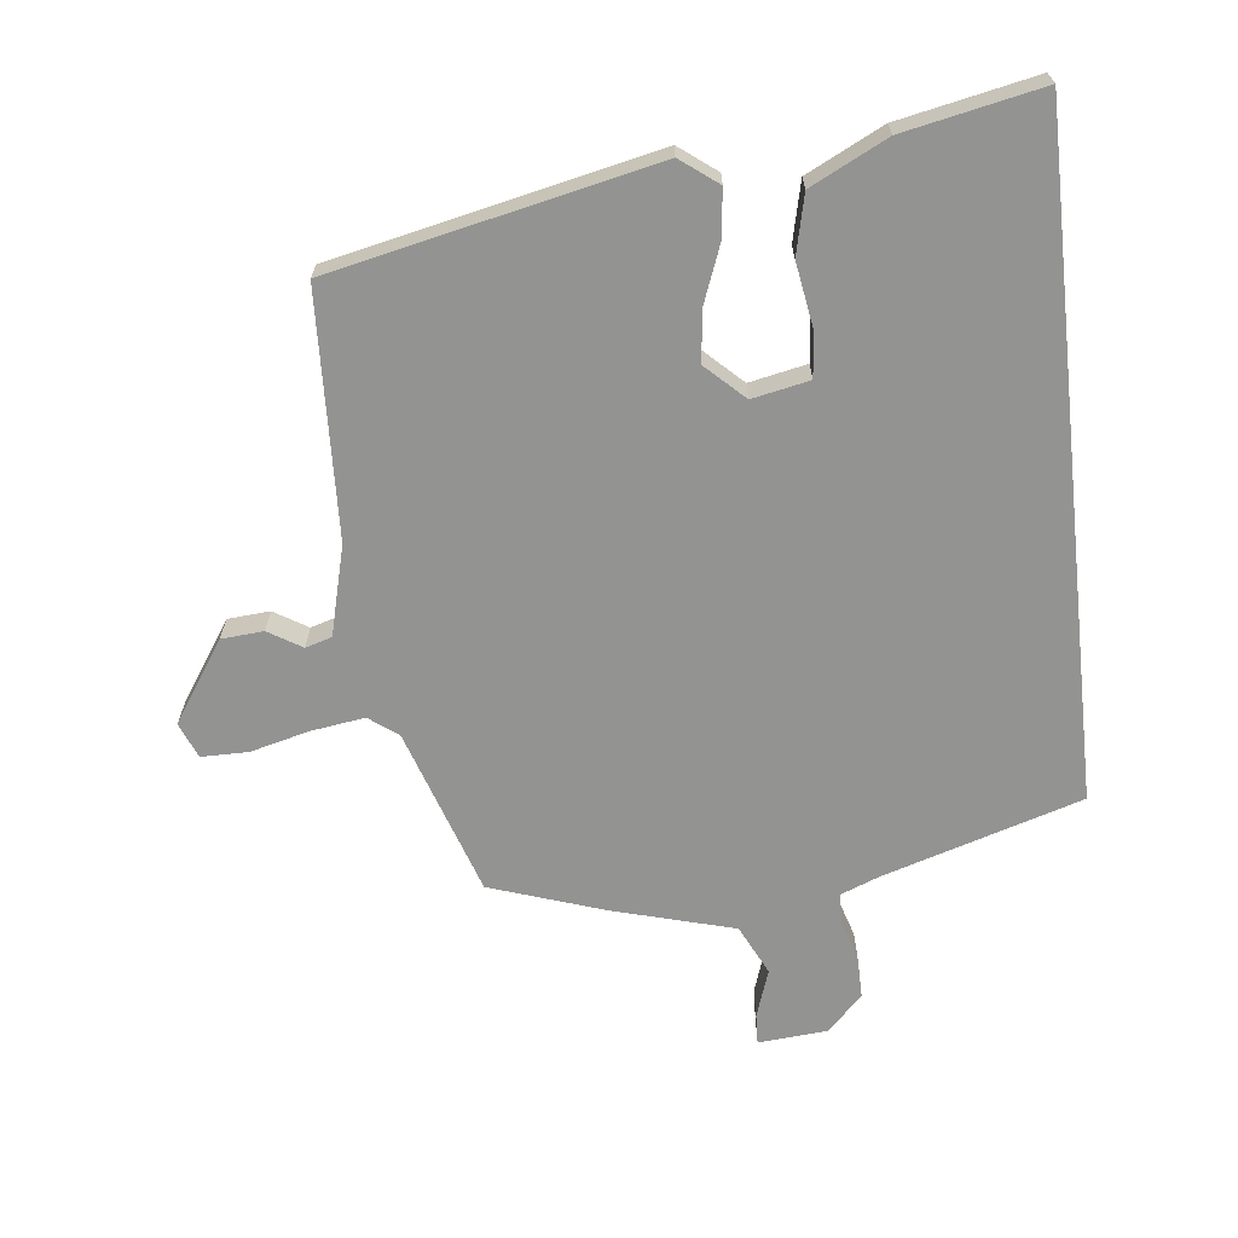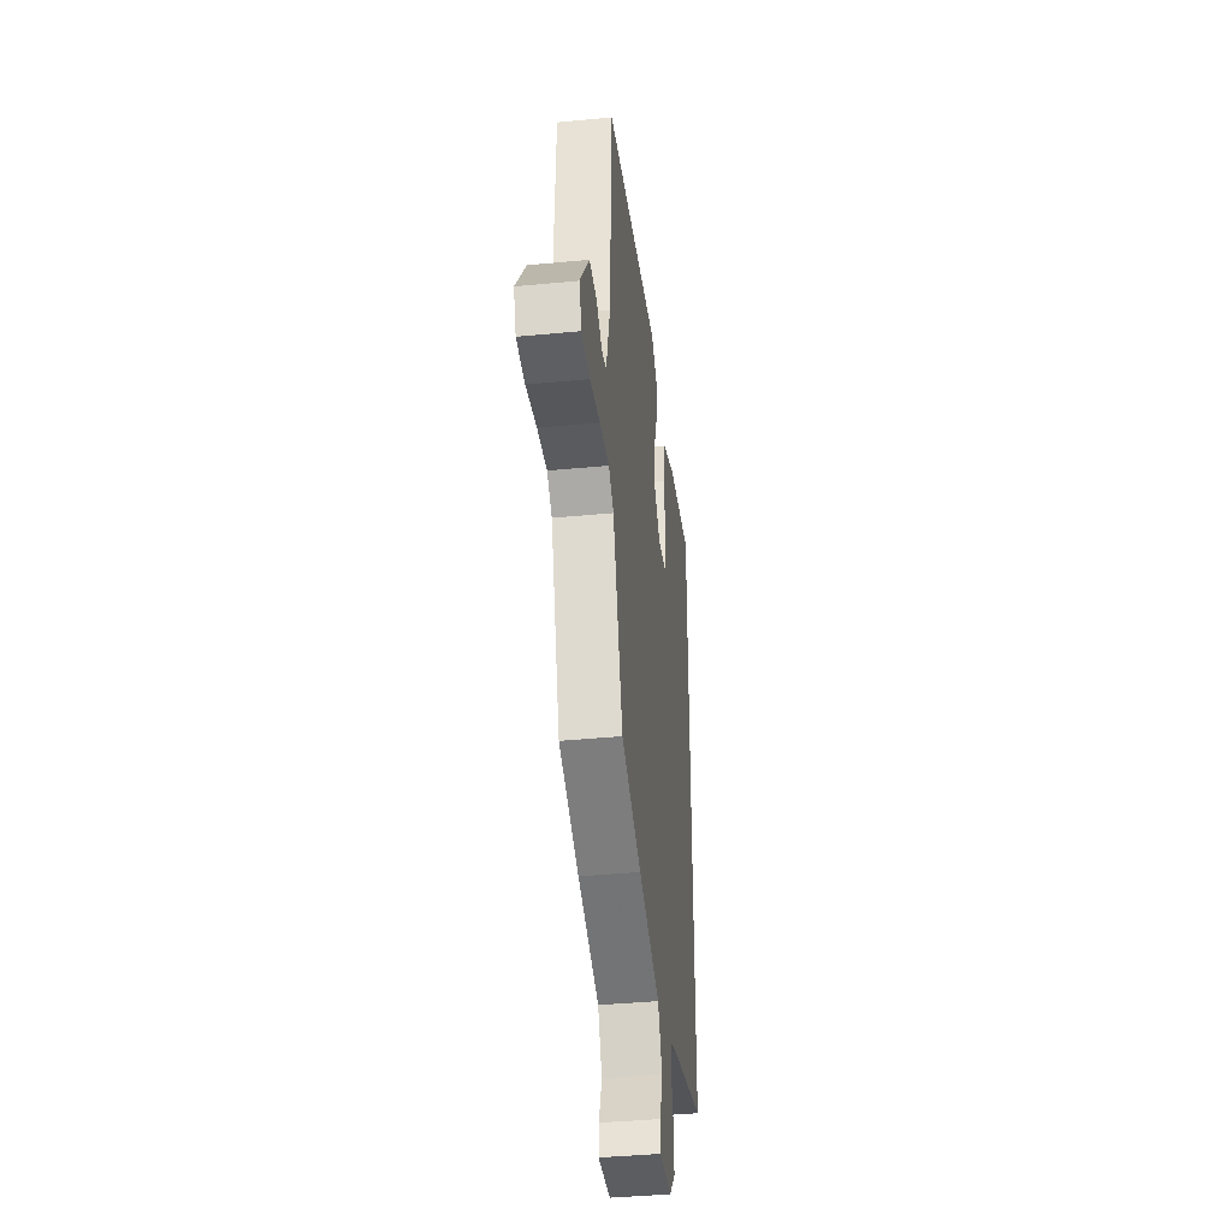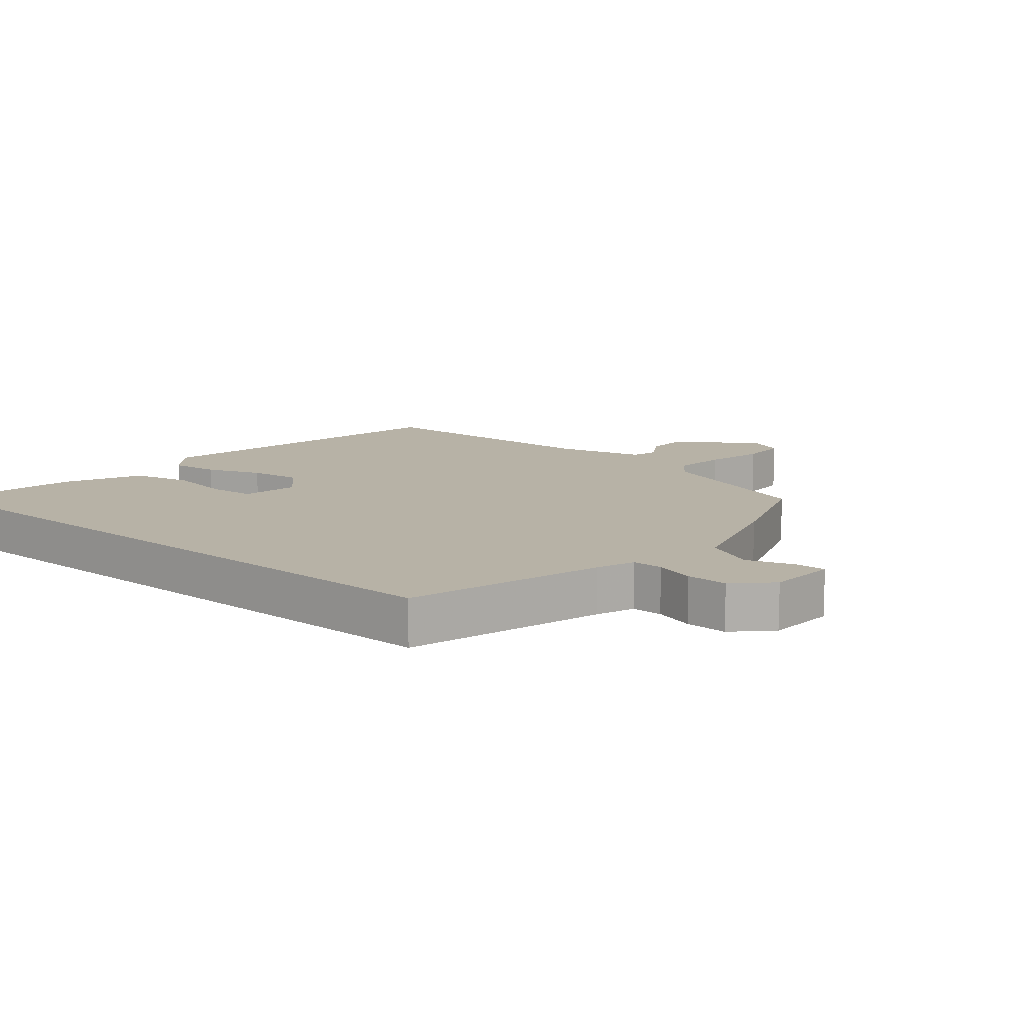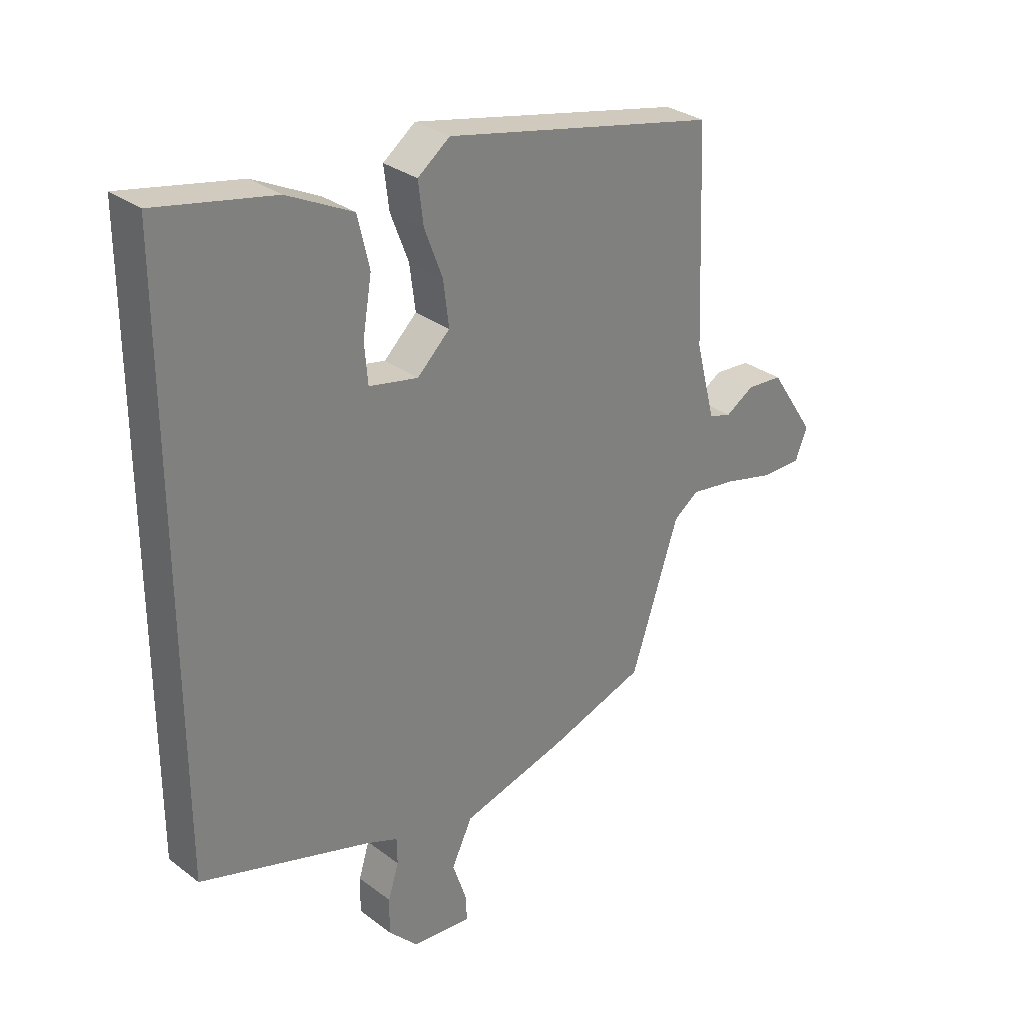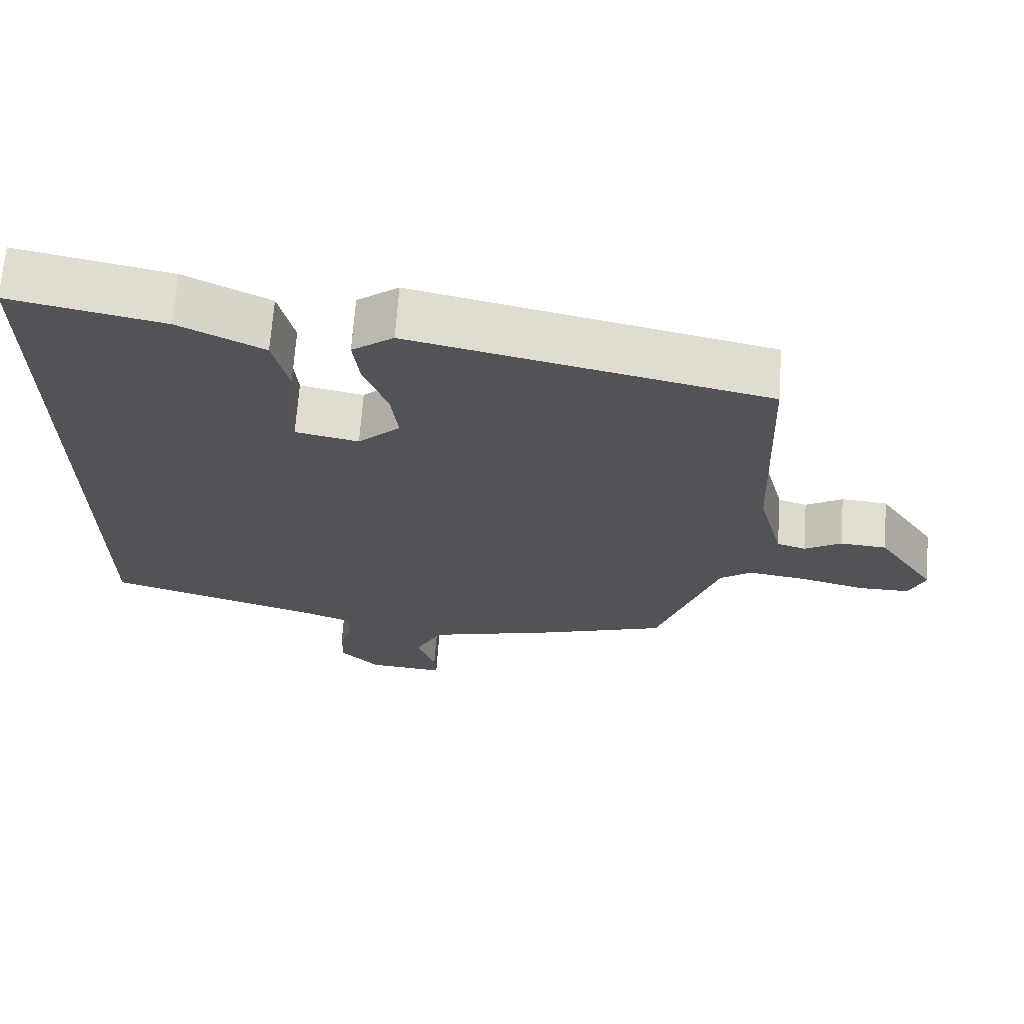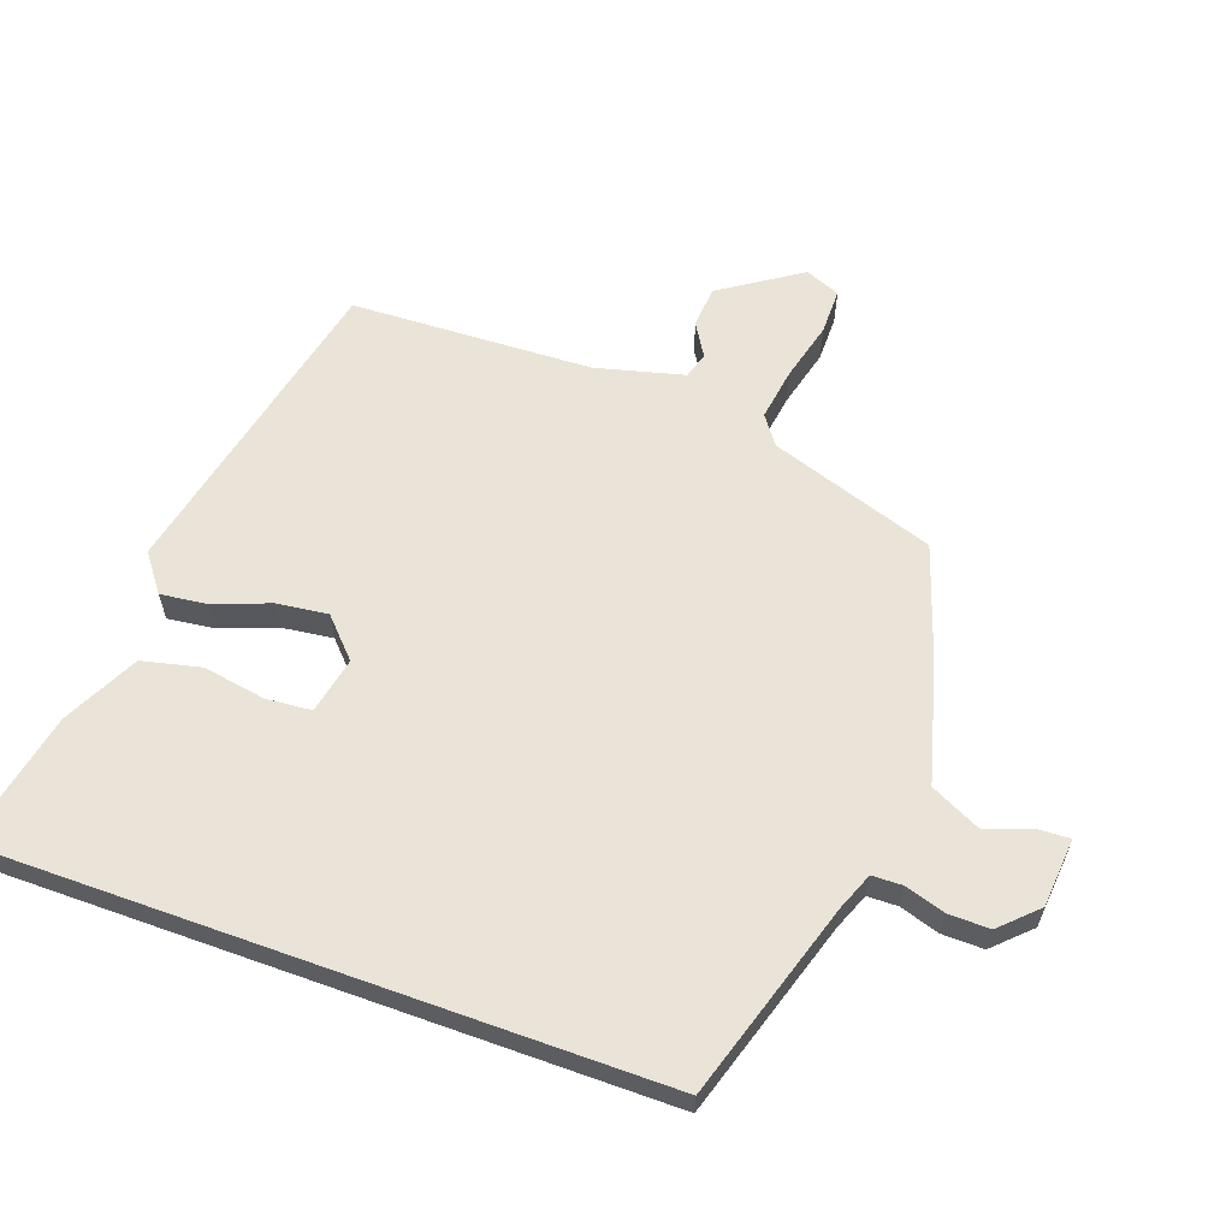
<metadata>
{"format":"obj","ext":"obj","renderer":"f3d","projection":"perspective","resolution":1024,"background":"white","views":[{"elev":-66.6,"azim":6.3,"up":"+Y"},{"elev":-40.9,"azim":-83.3,"up":"+Z"},{"elev":12.5,"azim":129.3,"up":"+Y"},{"elev":30.6,"azim":137.2,"up":"+Z"},{"elev":68.3,"azim":-175.9,"up":"+Z"},{"elev":61.0,"azim":109.8,"up":"+Y"}]}
</metadata>
<code>
v 0.5 0.07 0.587
v 0.5 0.07 -0.433
v 0.198 0.07 -0.527
v 0.14 0.07 -0.55
v 0.139 0.07 -0.597
v 0.158 0.07 -0.658
v 0.159 0.07 -0.722
v 0.106 0.07 -0.777
v 0 0.07 -0.786
v 0.002 0.07 -0.74
v 0.027 0.07 -0.666
v -0.01 0.07 -0.59
v -0.195 0.07 -0.539
v -0.368 0.07 -0.481
v -0.453 0.07 -0.227
v -0.497 0.07 -0.195
v -0.578 0.07 -0.207
v -0.668 0.07 -0.23
v -0.739 0.07 -0.23
v -0.761 0.07 -0.176
v -0.68 0.07 -0.054
v -0.616 0.07 -0.049
v -0.565 0.07 -0.08
v -0.525 0.07 -0.068
v -0.49 0.07 0.067
v -0.475 0.07 0.439
v 0.013 0.07 0.546
v 0.07 0.07 0.503
v 0.061 0.07 0.43
v 0.029 0.07 0.346
v 0.019 0.07 0.267
v 0.077 0.07 0.212
v 0.164 0.07 0.23
v 0.17 0.07 0.3
v 0.154 0.07 0.396
v 0.175 0.07 0.486
v 0.291 0.07 0.544
v 0.5 0 0.587
v 0.5 0 -0.433
v 0.198 0 -0.527
v 0.14 0 -0.55
v 0.139 0 -0.597
v 0.158 0 -0.658
v 0.159 0 -0.722
v 0.106 0 -0.777
v 0 0 -0.786
v 0.002 0 -0.74
v 0.027 0 -0.666
v -0.01 0 -0.59
v -0.195 0 -0.539
v -0.368 0 -0.481
v -0.453 0 -0.227
v -0.497 0 -0.195
v -0.578 0 -0.207
v -0.668 0 -0.23
v -0.739 0 -0.23
v -0.761 0 -0.176
v -0.68 0 -0.054
v -0.616 0 -0.049
v -0.565 0 -0.08
v -0.525 0 -0.068
v -0.49 0 0.067
v -0.475 0 0.439
v 0.013 0 0.546
v 0.07 0 0.503
v 0.061 0 0.43
v 0.029 0 0.346
v 0.019 0 0.267
v 0.077 0 0.212
v 0.164 0 0.23
v 0.17 0 0.3
v 0.154 0 0.396
v 0.175 0 0.486
v 0.291 0 0.544
f 34 35 36 37
f 33 34 37 1
f 27 28 29 30
f 25 26 27 30
f 24 25 30 31
f 20 21 22 23
f 20 23 24
f 17 18 19 20
f 16 17 20 24
f 15 16 24 31
f 12 13 14 15
f 8 9 10 11
f 8 11 12
f 5 6 7 8
f 4 5 8 12
f 3 4 12 15
f 33 1 2 3
f 32 33 3 15
f 15 31 32
f 74 73 72 71
f 38 74 71 70
f 67 66 65 64
f 67 64 63 62
f 68 67 62 61
f 60 59 58 57
f 61 60 57
f 57 56 55 54
f 61 57 54 53
f 68 61 53 52
f 52 51 50 49
f 48 47 46 45
f 49 48 45
f 45 44 43 42
f 49 45 42 41
f 52 49 41 40
f 40 39 38 70
f 52 40 70 69
f 69 68 52
f 1 38 39 2
f 2 39 40 3
f 3 40 41 4
f 4 41 42 5
f 5 42 43 6
f 6 43 44 7
f 7 44 45 8
f 8 45 46 9
f 9 46 47 10
f 10 47 48 11
f 11 48 49 12
f 12 49 50 13
f 13 50 51 14
f 14 51 52 15
f 15 52 53 16
f 16 53 54 17
f 17 54 55 18
f 18 55 56 19
f 19 56 57 20
f 20 57 58 21
f 21 58 59 22
f 22 59 60 23
f 23 60 61 24
f 24 61 62 25
f 25 62 63 26
f 26 63 64 27
f 27 64 65 28
f 28 65 66 29
f 29 66 67 30
f 30 67 68 31
f 31 68 69 32
f 32 69 70 33
f 33 70 71 34
f 34 71 72 35
f 35 72 73 36
f 36 73 74 37
f 37 74 38 1

</code>
